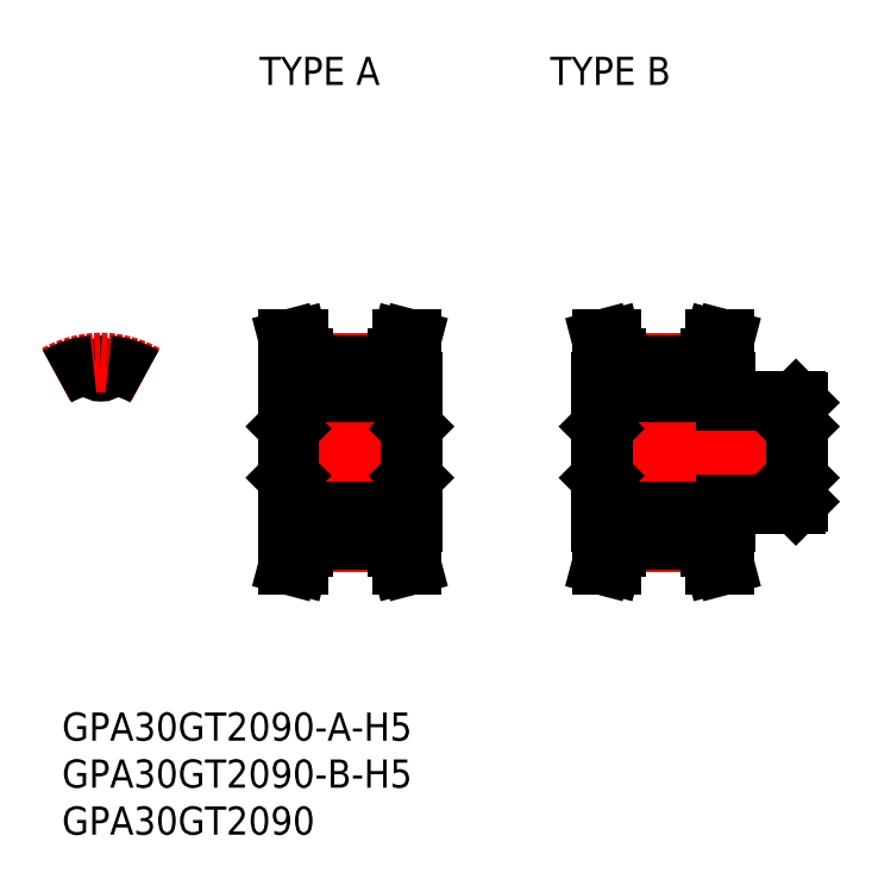
<metadata>
{"format":"dxf","ext":"dxf","renderer":"ezdxf+matplotlib","layout":"modelspace","background":"white","min_lineweight":24,"dpi":150}
</metadata>
<code>
0
SECTION
2
ENTITIES
0
TEXT
8
0
10
-4.129
20
-40.69
30
0
40
3
1
GPA30GT2090
0
LINE
8
CENTER
10
-7e-16
20
6.545
30
0
11
-7e-16
21
11.55
31
0
0
ARC
8
0
10
0.7843
20
9.149
30
0
40
0.1125
50
85.1
51
174.8
0
ARC
8
0
10
0
20
9.22
30
0
40
0.675
50
185.2
51
354.8
0
ARC
8
0
10
-0.7843
20
9.149
30
0
40
0.1125
50
5.177
51
94.9
0
LINE
8
0
10
20.5
20
-9.915
30
0
11
20.5
21
-7.5
31
0
0
LINE
8
0
10
32.5
20
-9.915
30
0
11
32.5
21
-7.5
31
0
0
LINE
8
CENTER
10
21.5
20
-9.55
30
0
11
31.5
21
-9.55
31
0
0
LINE
8
0
10
21.5
20
-8.545
30
0
11
31.5
21
-8.545
31
0
0
LINE
8
0
10
21.5
20
-9.295
30
0
11
31.5
21
-9.295
31
0
0
LINE
8
0
10
21.5
20
-10.04
30
0
11
21.5
21
-7.5
31
0
0
LINE
8
0
10
19.95
20
-12
30
0
11
20.98
21
-12
31
0
0
LINE
8
0
10
31.5
20
-10.04
30
0
11
31.5
21
-7.5
31
0
0
LINE
8
0
10
33.05
20
-12
30
0
11
32.02
21
-12
31
0
0
LINE
8
0
10
20.08
20
-2.5
30
0
11
32.92
21
-2.5
31
0
0
LINE
8
0
10
20.08
20
2.5
30
0
11
32.92
21
2.5
31
0
0
LINE
8
CENTER
10
21.5
20
9.55
30
0
11
31.5
21
9.55
31
0
0
LINE
8
CENTER
10
17.85
20
-1e-16
30
0
11
35.15
21
-1e-16
31
0
0
LINE
8
0
10
21.5
20
8.545
30
0
11
31.5
21
8.545
31
0
0
LINE
8
0
10
21.5
20
9.295
30
0
11
31.5
21
9.295
31
0
0
LINE
8
0
10
19.85
20
-2.725
30
0
11
20.08
21
-2.5
31
0
0
LINE
8
0
10
21.5
20
-7.5
30
0
11
19.85
21
-7.5
31
0
0
LINE
8
0
10
19.85
20
7.5
30
0
11
19.85
21
-7.5
31
0
0
LINE
8
0
10
19.85
20
2.725
30
0
11
20.08
21
2.5
31
0
0
LINE
8
0
10
20.5
20
9.915
30
0
11
20.5
21
7.5
31
0
0
LINE
8
0
10
21.5
20
7.5
30
0
11
19.85
21
7.5
31
0
0
LINE
8
0
10
33.15
20
-2.725
30
0
11
32.92
21
-2.5
31
0
0
LINE
8
0
10
31.5
20
-7.5
30
0
11
33.15
21
-7.5
31
0
0
LINE
8
0
10
33.15
20
7.5
30
0
11
33.15
21
-7.5
31
0
0
LINE
8
0
10
33.15
20
2.725
30
0
11
32.92
21
2.5
31
0
0
LINE
8
0
10
32.5
20
9.915
30
0
11
32.5
21
7.5
31
0
0
LINE
8
0
10
31.5
20
7.5
30
0
11
33.15
21
7.5
31
0
0
LINE
8
0
10
53.8
20
-9.915
30
0
11
53.8
21
-7.5
31
0
0
LINE
8
0
10
65.8
20
-9.915
30
0
11
65.8
21
-7.5
31
0
0
LINE
8
CENTER
10
54.8
20
-9.55
30
0
11
64.8
21
-9.55
31
0
0
LINE
8
0
10
54.8
20
-8.545
30
0
11
64.8
21
-8.545
31
0
0
LINE
8
0
10
54.8
20
-9.295
30
0
11
64.8
21
-9.295
31
0
0
LINE
8
0
10
54.8
20
-10.04
30
0
11
54.8
21
-7.5
31
0
0
LINE
8
0
10
53.25
20
-12
30
0
11
54.28
21
-12
31
0
0
LINE
8
0
10
64.8
20
-10.04
30
0
11
64.8
21
-7.5
31
0
0
LINE
8
0
10
66.35
20
-12
30
0
11
65.32
21
-12
31
0
0
LINE
8
0
10
53.37
20
-2.5
30
0
11
73.92
21
-2.5
31
0
0
LINE
8
0
10
53.37
20
2.5
30
0
11
73.92
21
2.5
31
0
0
LINE
8
CENTER
10
54.8
20
9.55
30
0
11
64.8
21
9.55
31
0
0
LINE
8
CENTER
10
51.15
20
-1.8e-15
30
0
11
76.15
21
-1.8e-15
31
0
0
LINE
8
0
10
54.8
20
8.545
30
0
11
64.8
21
8.545
31
0
0
LINE
8
0
10
54.8
20
9.295
30
0
11
64.8
21
9.295
31
0
0
LINE
8
0
10
53.15
20
-2.725
30
0
11
53.37
21
-2.5
31
0
0
LINE
8
0
10
54.8
20
-7.5
30
0
11
53.15
21
-7.5
31
0
0
LINE
8
0
10
53.15
20
2.725
30
0
11
53.37
21
2.5
31
0
0
LINE
8
0
10
53.8
20
9.915
30
0
11
53.8
21
7.5
31
0
0
LINE
8
0
10
54.8
20
7.5
30
0
11
53.15
21
7.5
31
0
0
LINE
8
0
10
74.15
20
-2.725
30
0
11
73.92
21
-2.5
31
0
0
LINE
8
0
10
73.92
20
-5.5
30
0
11
74.15
21
-5.275
31
0
0
LINE
8
0
10
74.15
20
5.275
30
0
11
74.15
21
-5.275
31
0
0
LINE
8
0
10
66.45
20
-5.5
30
0
11
73.92
21
-5.5
31
0
0
LINE
8
0
10
64.8
20
-7.5
30
0
11
66.45
21
-7.5
31
0
0
LINE
8
0
10
66.45
20
-5.5
30
0
11
66.45
21
-7.5
31
0
0
LINE
8
0
10
74.15
20
2.725
30
0
11
73.92
21
2.5
31
0
0
LINE
8
0
10
73.92
20
5.5
30
0
11
74.15
21
5.275
31
0
0
LINE
8
0
10
66.45
20
5.5
30
0
11
73.92
21
5.5
31
0
0
LINE
8
0
10
65.8
20
9.915
30
0
11
65.8
21
7.5
31
0
0
LINE
8
0
10
64.8
20
7.5
30
0
11
66.45
21
7.5
31
0
0
LINE
8
0
10
66.45
20
5.5
30
0
11
66.45
21
7.5
31
0
0
ARC
8
CENTER
10
-7e-16
20
0
30
0
40
9.55
50
60
51
120
0
ARC
8
0
10
0
20
0
30
0
40
9.295
50
60
51
85.1
0
ARC
8
0
10
0
20
0
30
0
40
9.295
50
94.9
51
120
0
LINE
8
0
10
19.95
20
-12
30
0
11
20.5
21
-9.915
31
0
0
LINE
8
0
10
19.95
20
12
30
0
11
20.5
21
9.915
31
0
0
LINE
8
0
10
53.25
20
-12
30
0
11
53.8
21
-9.915
31
0
0
LINE
8
0
10
53.25
20
12
30
0
11
53.8
21
9.915
31
0
0
LINE
8
0
10
32.5
20
-9.915
30
0
11
33.05
21
-12
31
0
0
LINE
8
0
10
32.5
20
9.915
30
0
11
33.05
21
12
31
0
0
LINE
8
0
10
65.8
20
-9.915
30
0
11
66.35
21
-12
31
0
0
LINE
8
0
10
65.8
20
9.915
30
0
11
66.35
21
12
31
0
0
LINE
8
0
10
20.08
20
2.5
30
0
11
20.08
21
-2.5
31
0
0
LINE
8
0
10
32.92
20
2.5
30
0
11
32.92
21
-2.5
31
0
0
LINE
8
0
10
53.37
20
2.5
30
0
11
53.37
21
-2.5
31
0
0
LINE
8
0
10
73.92
20
2.5
30
0
11
73.92
21
-2.5
31
0
0
LINE
8
0
10
53.15
20
7.5
30
0
11
53.15
21
-7.5
31
0
0
LINE
8
0
10
20.98
20
-12
30
0
11
21.5
21
-10.04
31
0
0
LINE
8
0
10
31.5
20
-10.04
30
0
11
32.02
21
-12
31
0
0
LINE
8
0
10
54.28
20
-12
30
0
11
54.8
21
-10.04
31
0
0
LINE
8
0
10
64.8
20
-10.04
30
0
11
65.32
21
-12
31
0
0
LINE
8
0
10
31.5
20
10.04
30
0
11
32.02
21
12
31
0
0
LINE
8
0
10
33.05
20
12
30
0
11
32.02
21
12
31
0
0
LINE
8
0
10
31.5
20
10.04
30
0
11
31.5
21
7.5
31
0
0
LINE
8
0
10
21.5
20
10.04
30
0
11
21.5
21
7.5
31
0
0
LINE
8
0
10
19.95
20
12
30
0
11
20.98
21
12
31
0
0
LINE
8
0
10
20.98
20
12
30
0
11
21.5
21
10.04
31
0
0
LINE
8
0
10
64.8
20
10.04
30
0
11
65.32
21
12
31
0
0
LINE
8
0
10
66.35
20
12
30
0
11
65.32
21
12
31
0
0
LINE
8
0
10
64.8
20
10.04
30
0
11
64.8
21
7.5
31
0
0
LINE
8
0
10
53.25
20
12
30
0
11
54.28
21
12
31
0
0
LINE
8
0
10
54.28
20
12
30
0
11
54.8
21
10.04
31
0
0
LINE
8
0
10
54.8
20
10.04
30
0
11
54.8
21
7.5
31
0
0
TEXT
8
0
10
-4.129
20
-30.69
30
0
40
3
1
GPA30GT2090-A-H5
0
TEXT
8
0
10
-4.129
20
-35.69
30
0
40
3
1
GPA30GT2090-B-H5
0
TEXT
8
0
10
16.88
20
39.06
30
0
40
3
1
TYPE A
0
TEXT
8
0
10
47.8
20
39.06
30
0
40
3
1
TYPE B
0
ENDSEC
0
EOF

</code>
